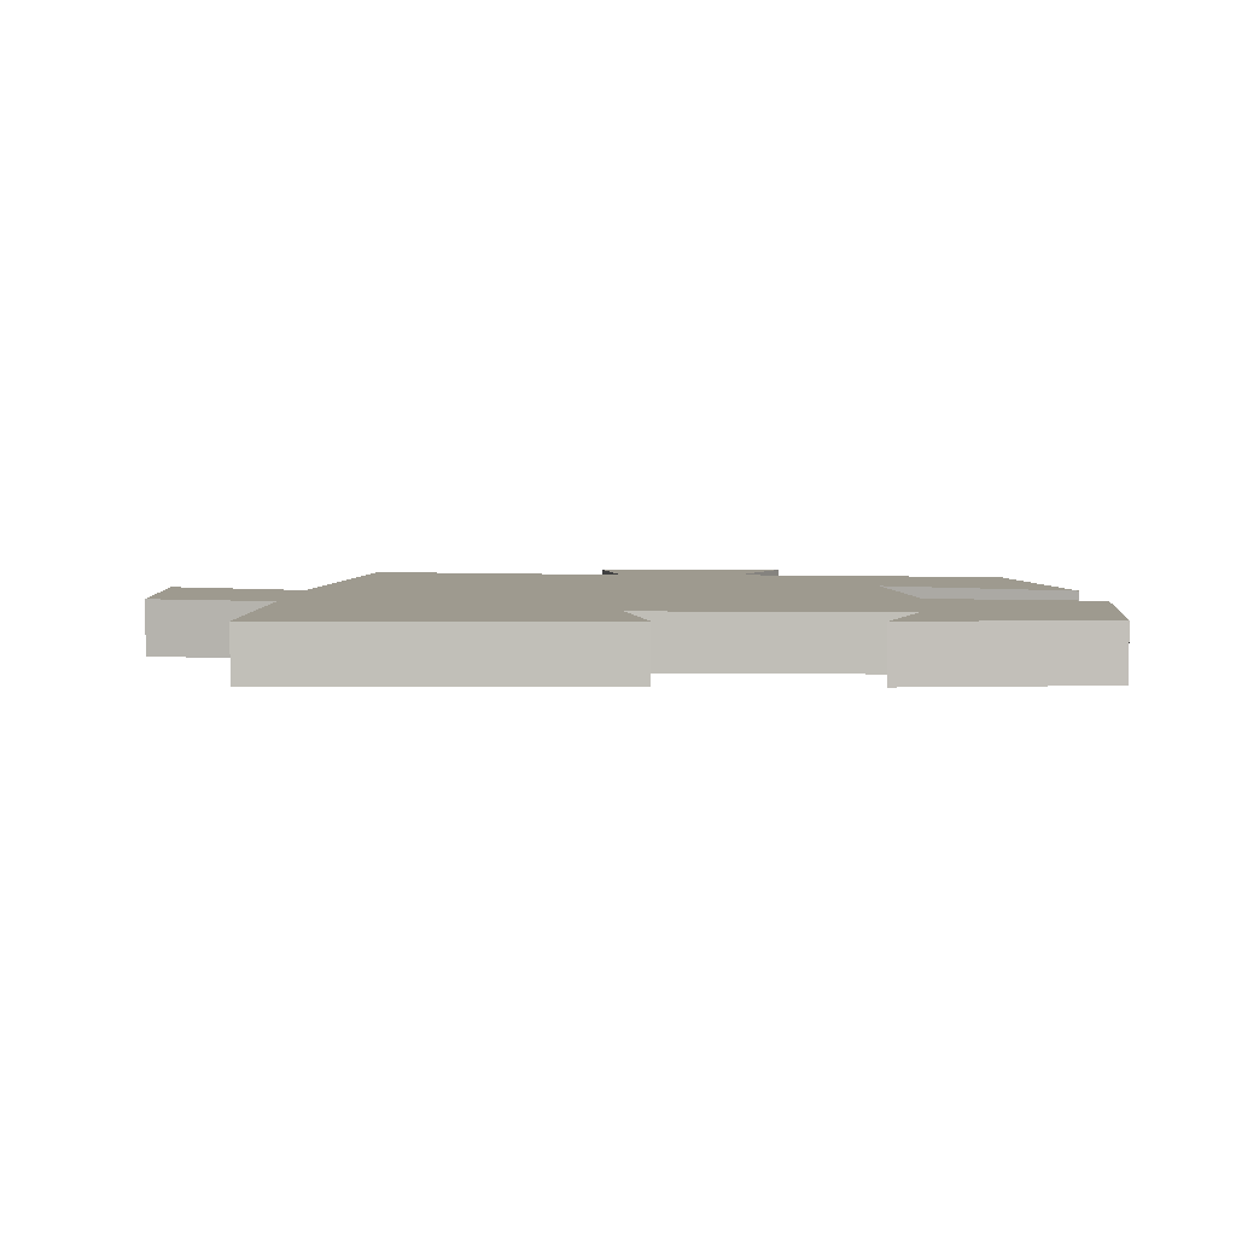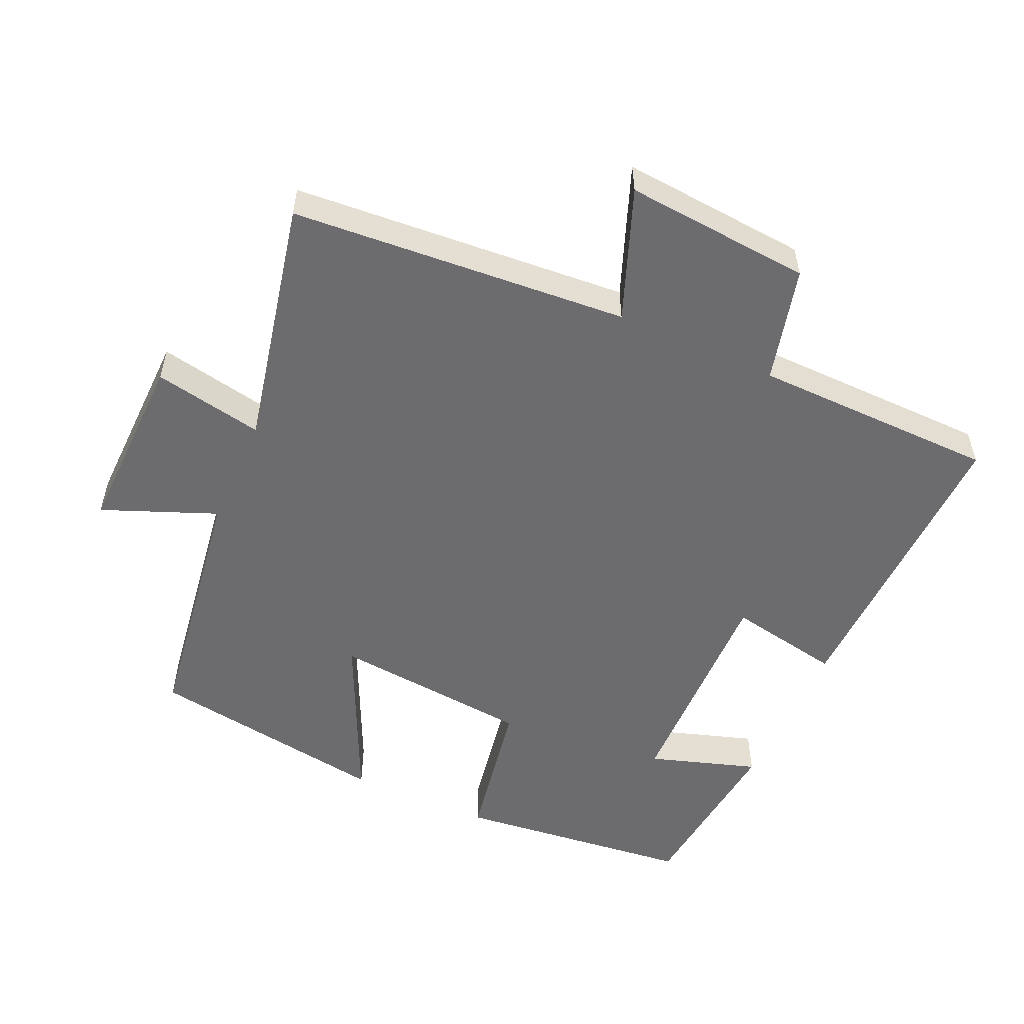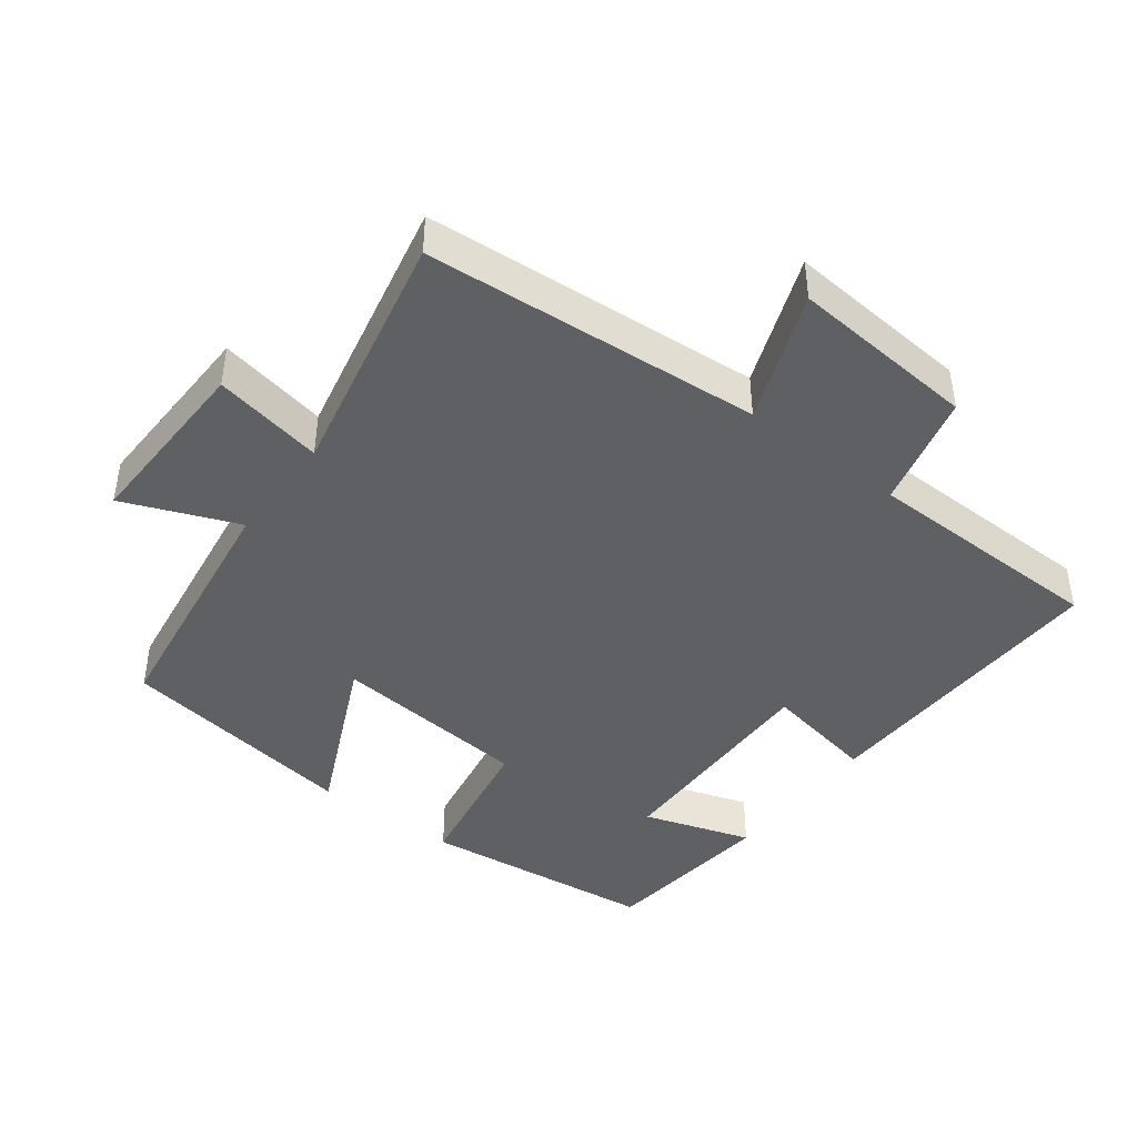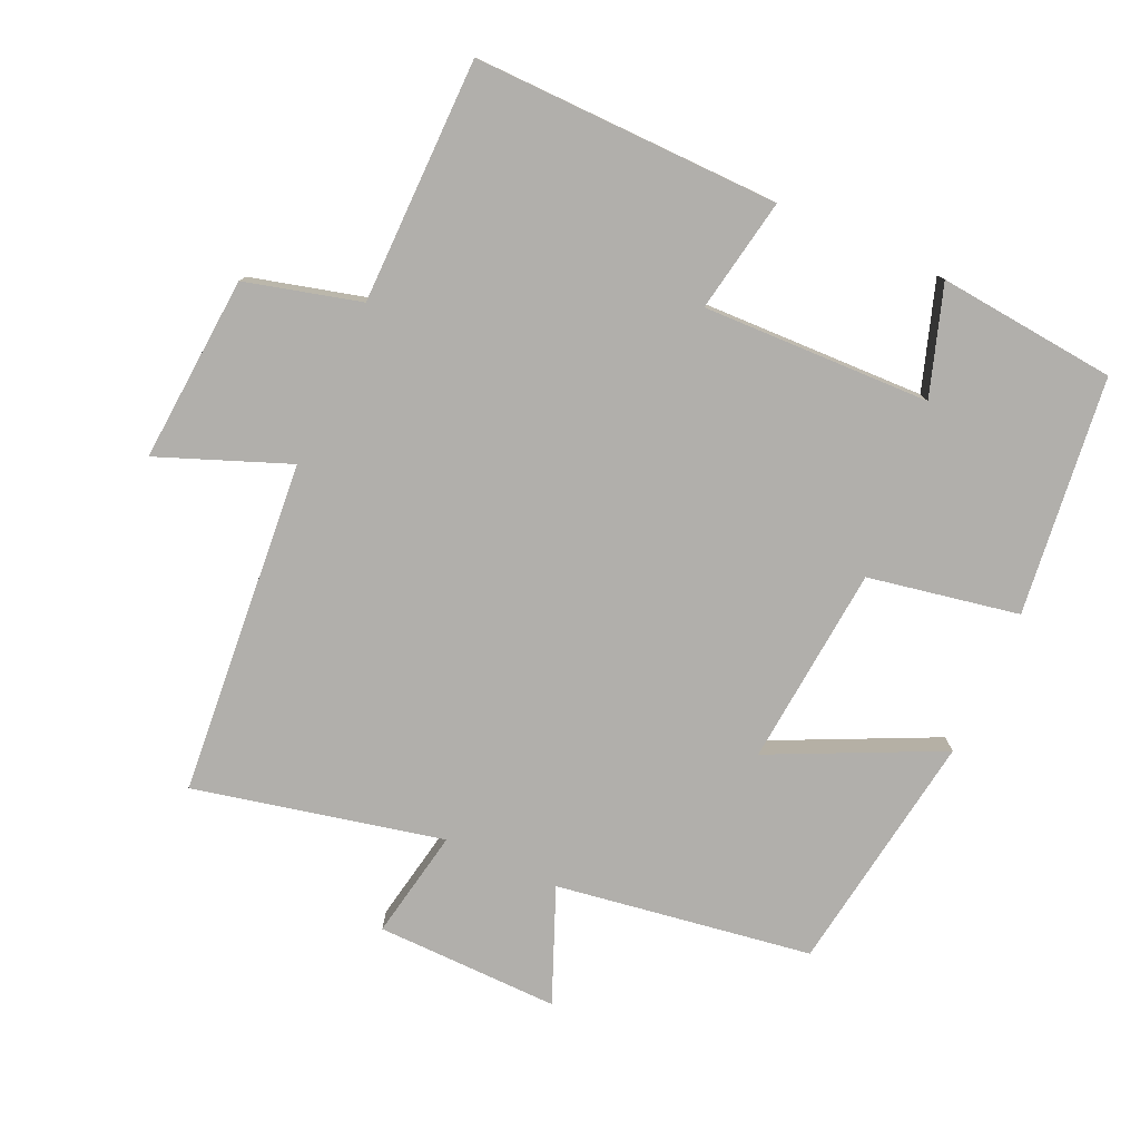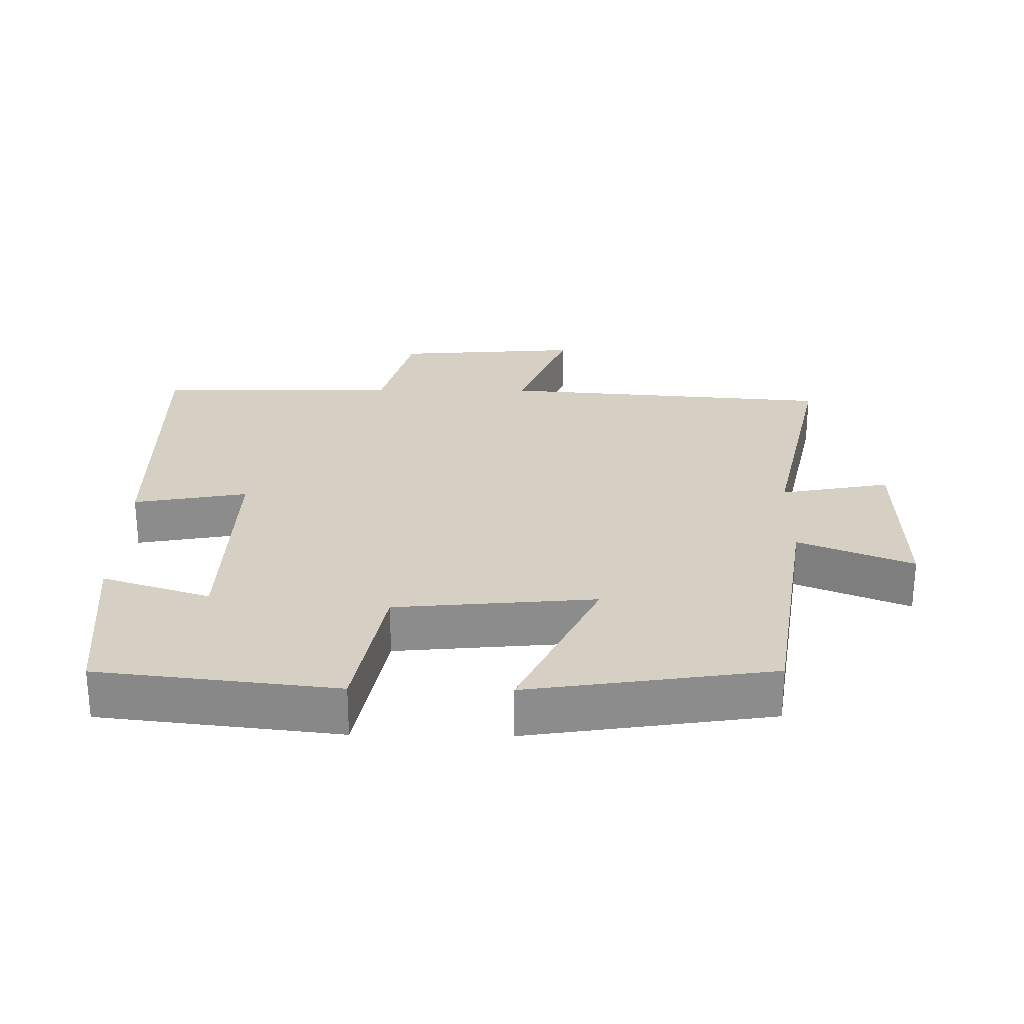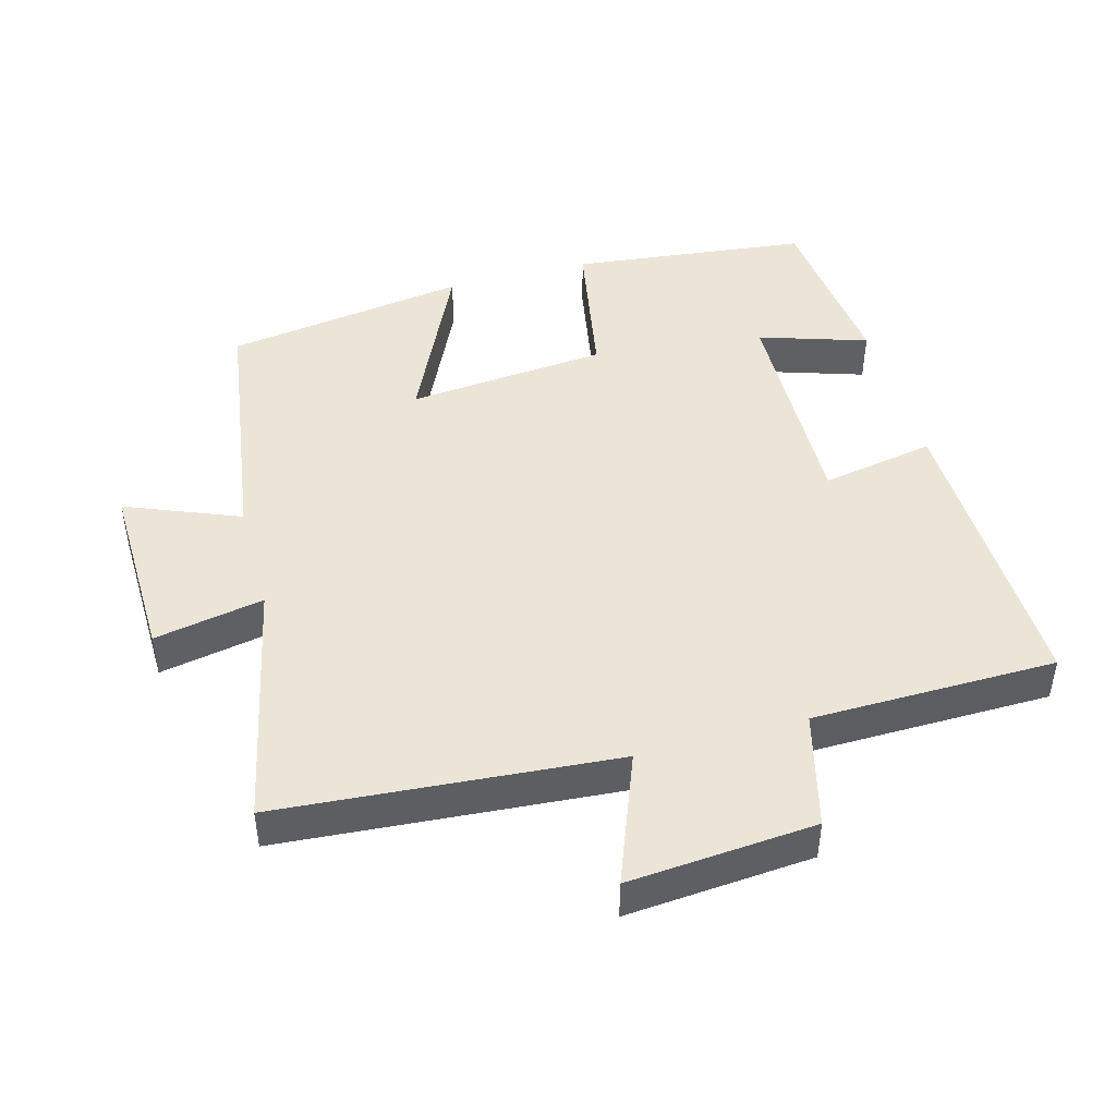
<metadata>
{"format":"obj","ext":"obj","renderer":"f3d","projection":"perspective","resolution":1024,"background":"white","views":[{"elev":3.8,"azim":91.1,"up":"+Y"},{"elev":-53.8,"azim":-24.3,"up":"+Y"},{"elev":-43.0,"azim":-37.3,"up":"+Y"},{"elev":-78.1,"azim":66.0,"up":"+Y"},{"elev":26.1,"azim":-179.1,"up":"+Y"},{"elev":45.7,"azim":-15.3,"up":"+Y"}]}
</metadata>
<code>
v -0.578 0.07 0.462
v -0.088 0.07 0.5
v -0.161 0.07 0.69
v 0.111 0.07 0.668
v 0.154 0.07 0.5
v 0.51 0.07 0.495
v 0.5 0.07 0.049
v 0.334 0.07 0.08
v 0.342 0.07 -0.252
v 0.5 0.07 -0.201
v 0.473 0.07 -0.461
v 0.126 0.07 -0.5
v 0.086 0.07 -0.28
v -0.206 0.07 -0.252
v -0.09 0.07 -0.5
v -0.445 0.07 -0.445
v -0.5 0.07 -0.071
v -0.666 0.07 -0.138
v -0.66 0.07 0.13
v -0.5 0.07 0.099
v -0.578 0 0.462
v -0.088 0 0.5
v -0.161 0 0.69
v 0.111 0 0.668
v 0.154 0 0.5
v 0.51 0 0.495
v 0.5 0 0.049
v 0.334 0 0.08
v 0.342 0 -0.252
v 0.5 0 -0.201
v 0.473 0 -0.461
v 0.126 0 -0.5
v 0.086 0 -0.28
v -0.206 0 -0.252
v -0.09 0 -0.5
v -0.445 0 -0.445
v -0.5 0 -0.071
v -0.666 0 -0.138
v -0.66 0 0.13
v -0.5 0 0.099
f 17 18 19 20
f 16 17 20
f 15 16 20
f 14 15 20
f 20 1 2
f 14 20 2
f 13 14 2
f 11 12 13
f 9 10 11
f 9 11 13
f 8 9 13 2
f 7 8 2
f 6 7 2
f 5 6 2
f 2 3 4 5
f 40 39 38 37
f 40 37 36
f 40 36 35
f 40 35 34
f 22 21 40
f 22 40 34
f 22 34 33
f 33 32 31
f 31 30 29
f 33 31 29
f 22 33 29 28
f 22 28 27
f 22 27 26
f 22 26 25
f 25 24 23 22
f 1 21 22 2
f 2 22 23 3
f 3 23 24 4
f 4 24 25 5
f 5 25 26 6
f 6 26 27 7
f 7 27 28 8
f 8 28 29 9
f 9 29 30 10
f 10 30 31 11
f 11 31 32 12
f 12 32 33 13
f 13 33 34 14
f 14 34 35 15
f 15 35 36 16
f 16 36 37 17
f 17 37 38 18
f 18 38 39 19
f 19 39 40 20
f 20 40 21 1

</code>
